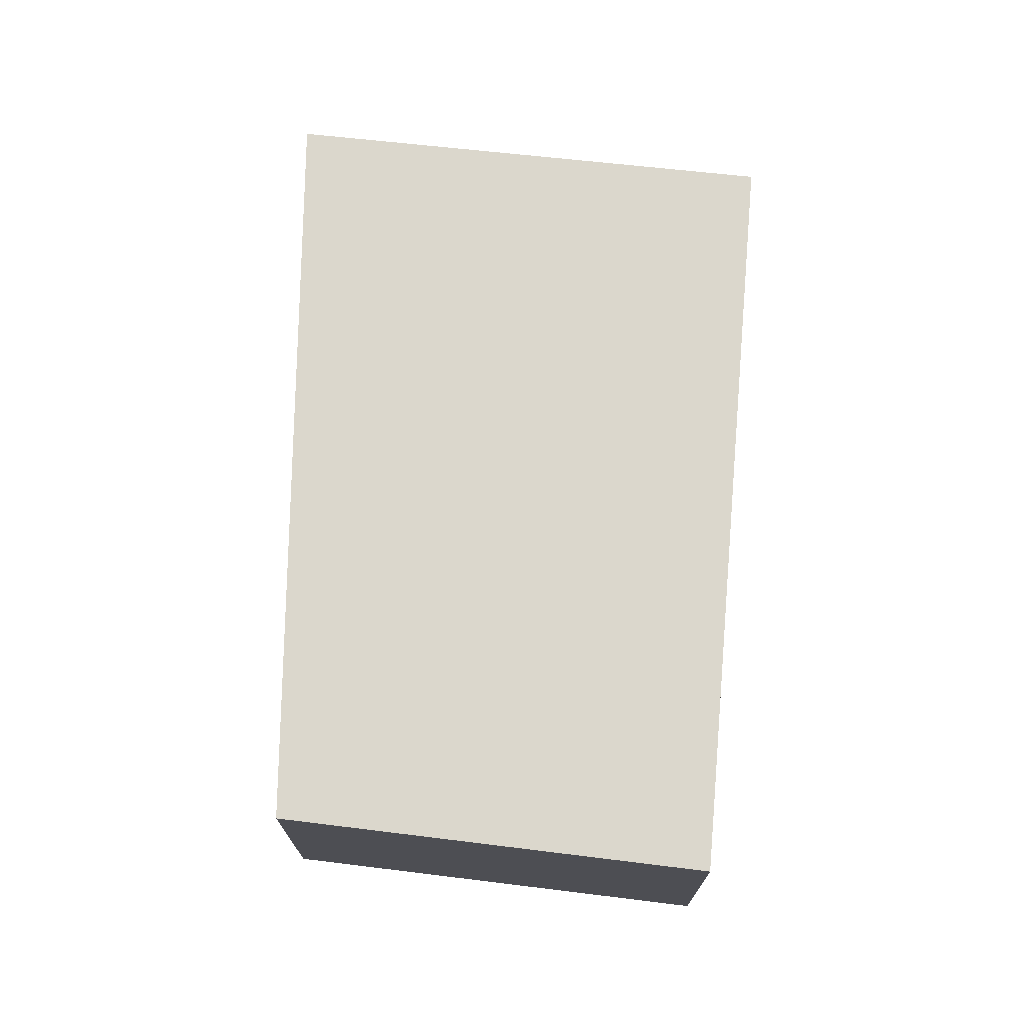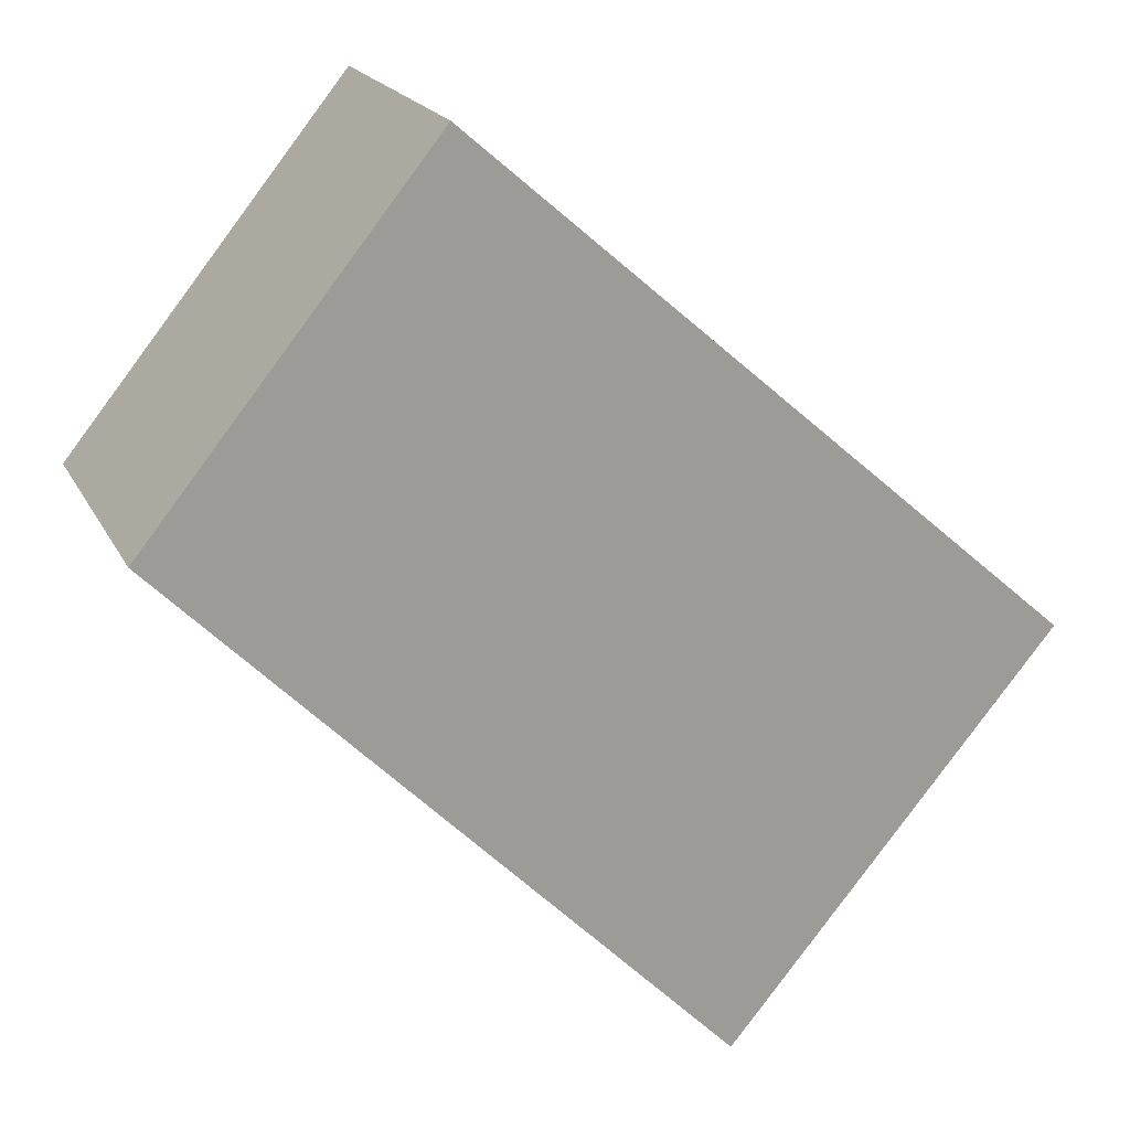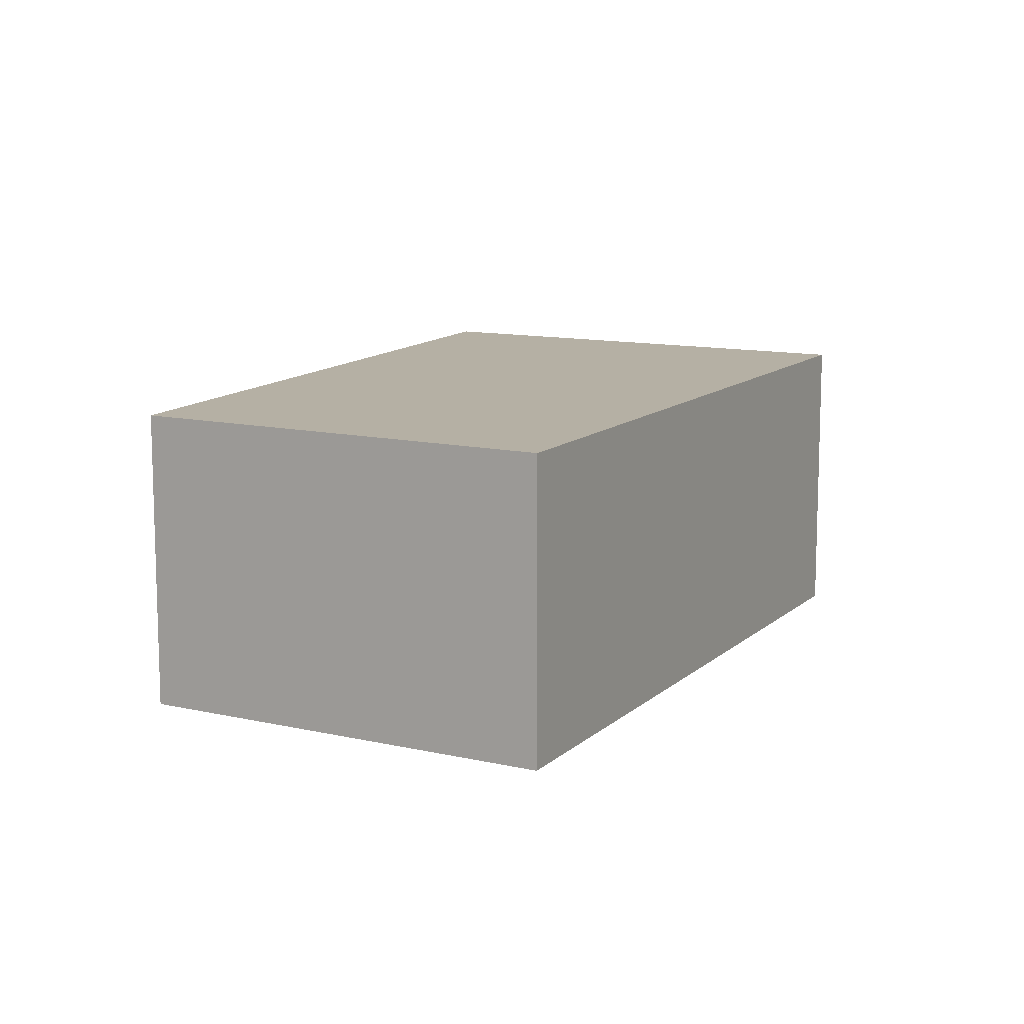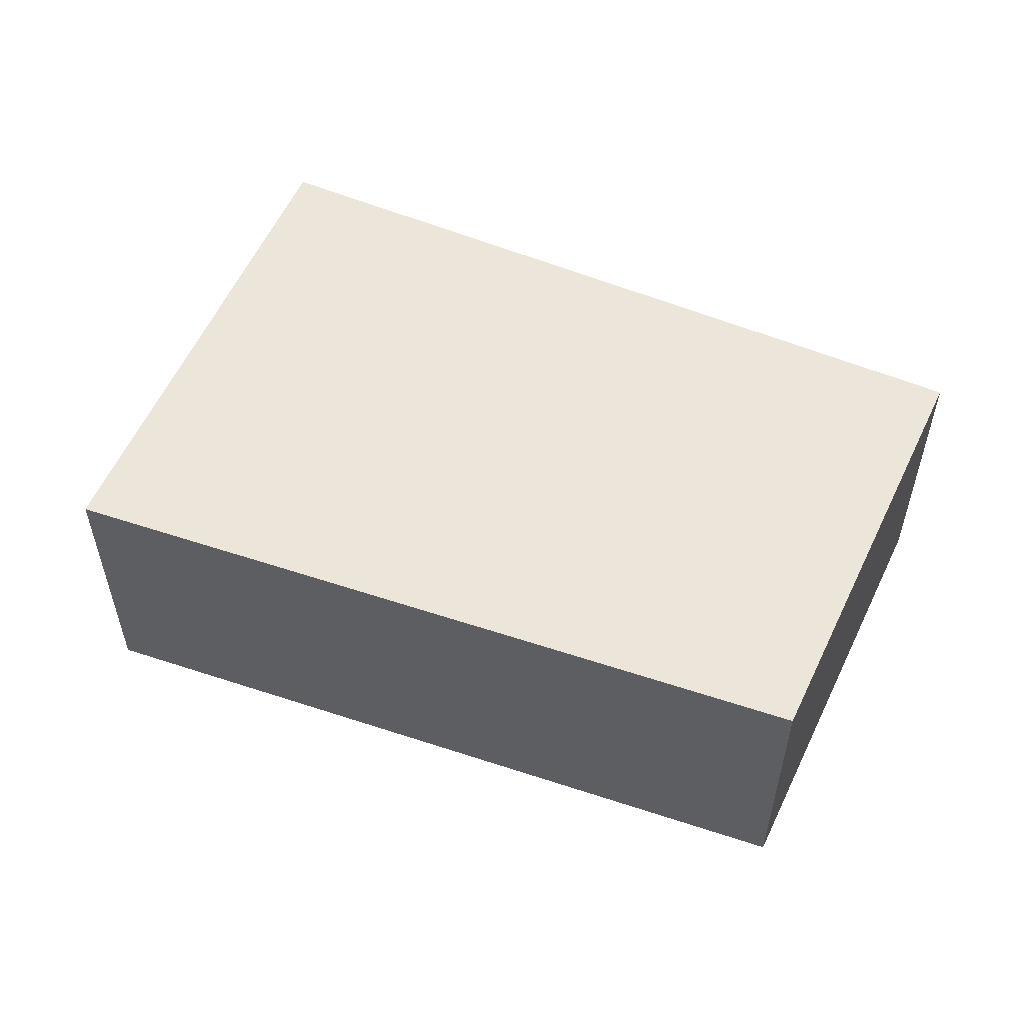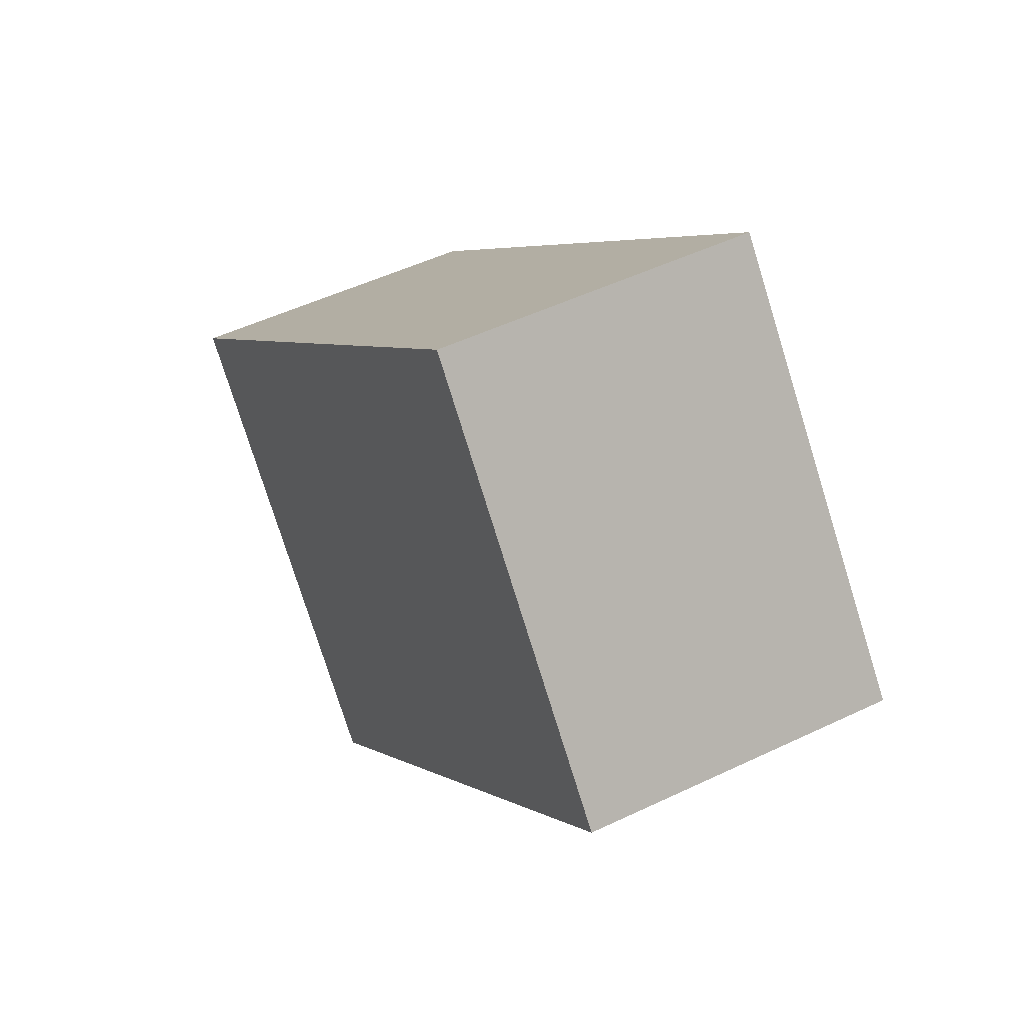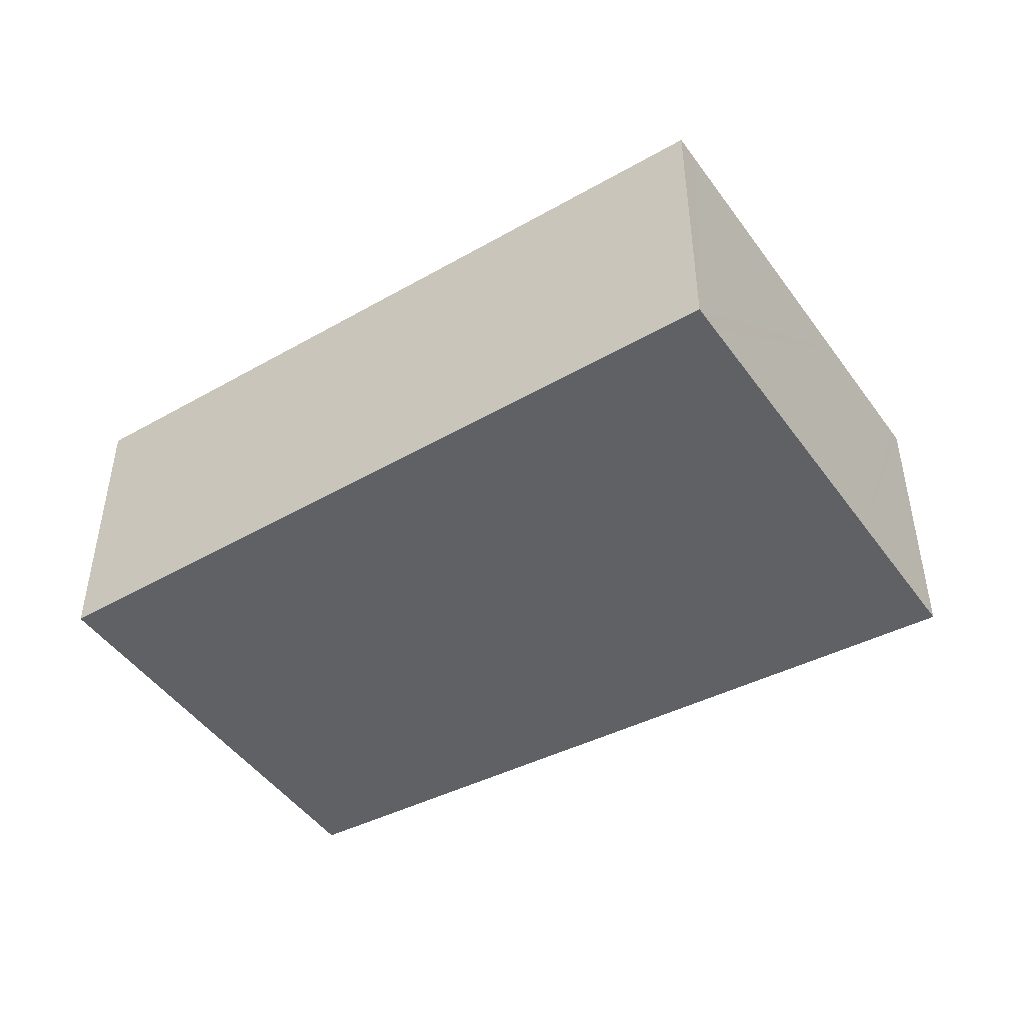
<metadata>
{"format":"obj","ext":"obj","renderer":"f3d","projection":"perspective","resolution":1024,"background":"white","views":[{"elev":73.2,"azim":-44.1,"up":"+Y"},{"elev":19.4,"azim":-20.0,"up":"+Z"},{"elev":11.6,"azim":-21.7,"up":"+Y"},{"elev":57.1,"azim":-115.9,"up":"+Y"},{"elev":49.4,"azim":-118.0,"up":"+Z"},{"elev":-48.2,"azim":73.7,"up":"+Y"}]}
</metadata>
<code>
v  2.046 2.216 2.534
v  2.961 2.216 -2.972
v  0 2.216 1.357e-16
v  6.325 2.216 -1.184
v  3.082 2.216 -3.094
v  3.854 2.216 -3.869
v  6.183 2.216 -1.354
v  4.732 2.216 -3.094
v  3.98 2.216 -3.996
v  4.047 2.216 -3.916
v  3.98 2.447e-16 -3.996
v  3.854 2.369e-16 -3.869
v  3.082 1.895e-16 -3.094
v  2.961 1.82e-16 -2.972
v  0 0 0
v  2.046 -1.552e-16 2.534
v  6.325 7.25e-17 -1.184
v  6.183 8.291e-17 -1.354
v  4.732 1.895e-16 -3.094
v  4.047 2.398e-16 -3.916
g defaultobject
f 1 2 3
f 2 1 4
f 2 4 5
f 5 4 6
f 6 4 7
f 6 7 8
f 6 8 9
f 9 8 10
f 11 6 9
f 6 11 5
f 5 11 2
f 2 11 3
f 3 11 12
f 3 12 13
f 3 13 14
f 3 14 15
f 15 1 3
f 1 15 16
f 16 4 1
f 4 16 17
f 17 7 4
f 7 17 8
f 8 17 18
f 8 18 19
f 8 19 10
f 10 19 9
f 9 19 20
f 9 20 11
f 15 17 16
f 17 15 14
f 17 14 13
f 17 13 12
f 17 12 18
f 18 12 19
f 19 12 11
f 19 11 20

</code>
